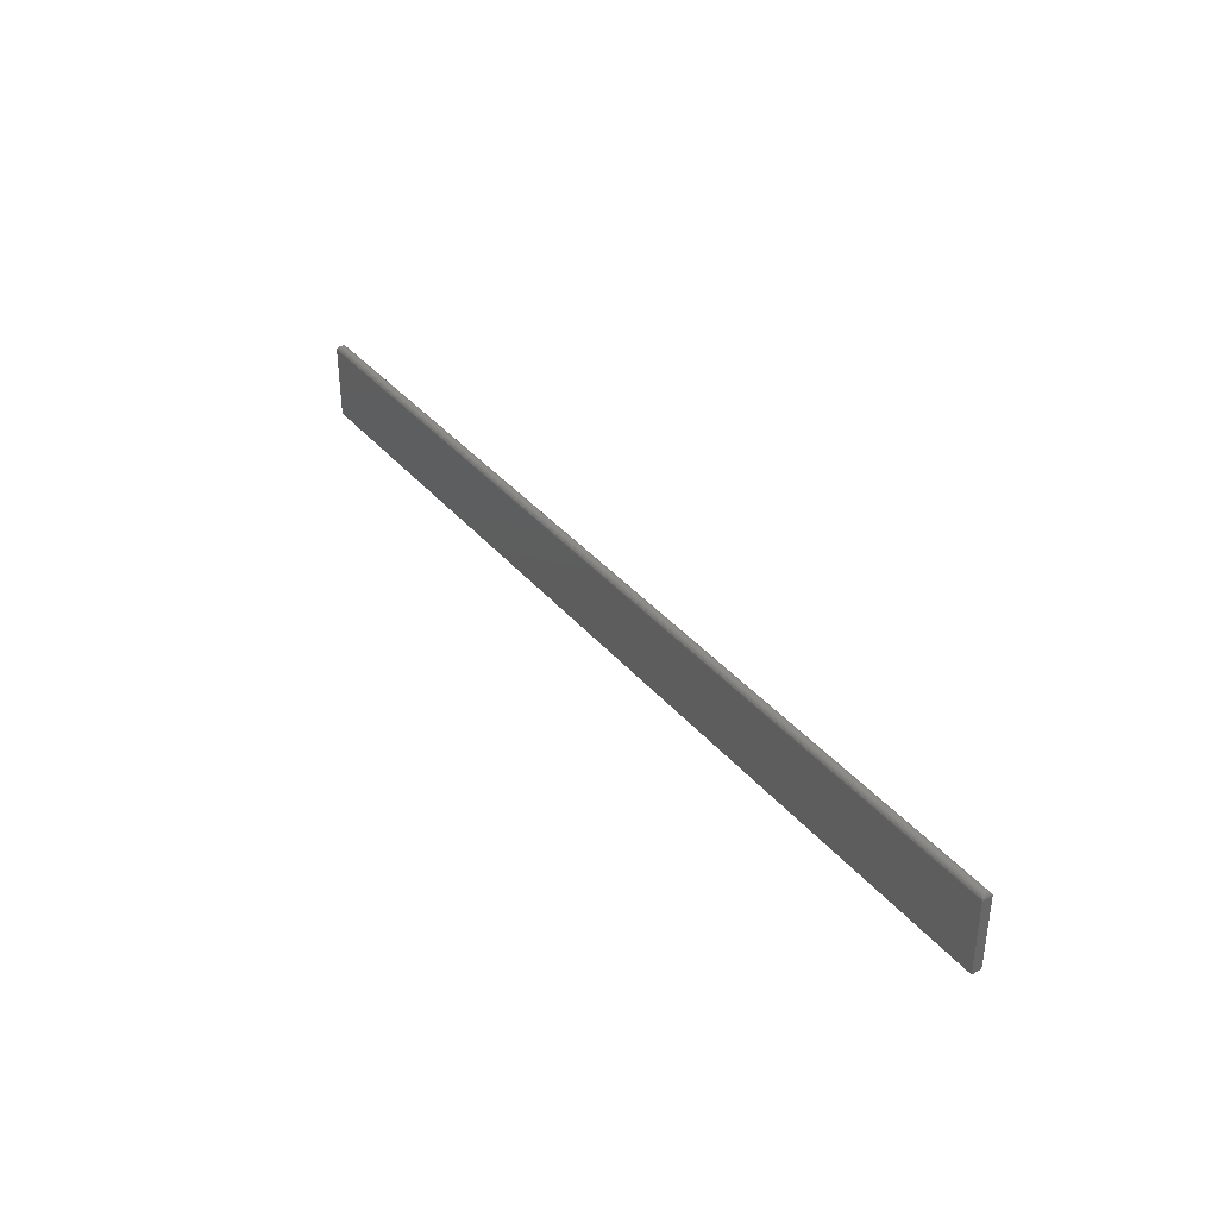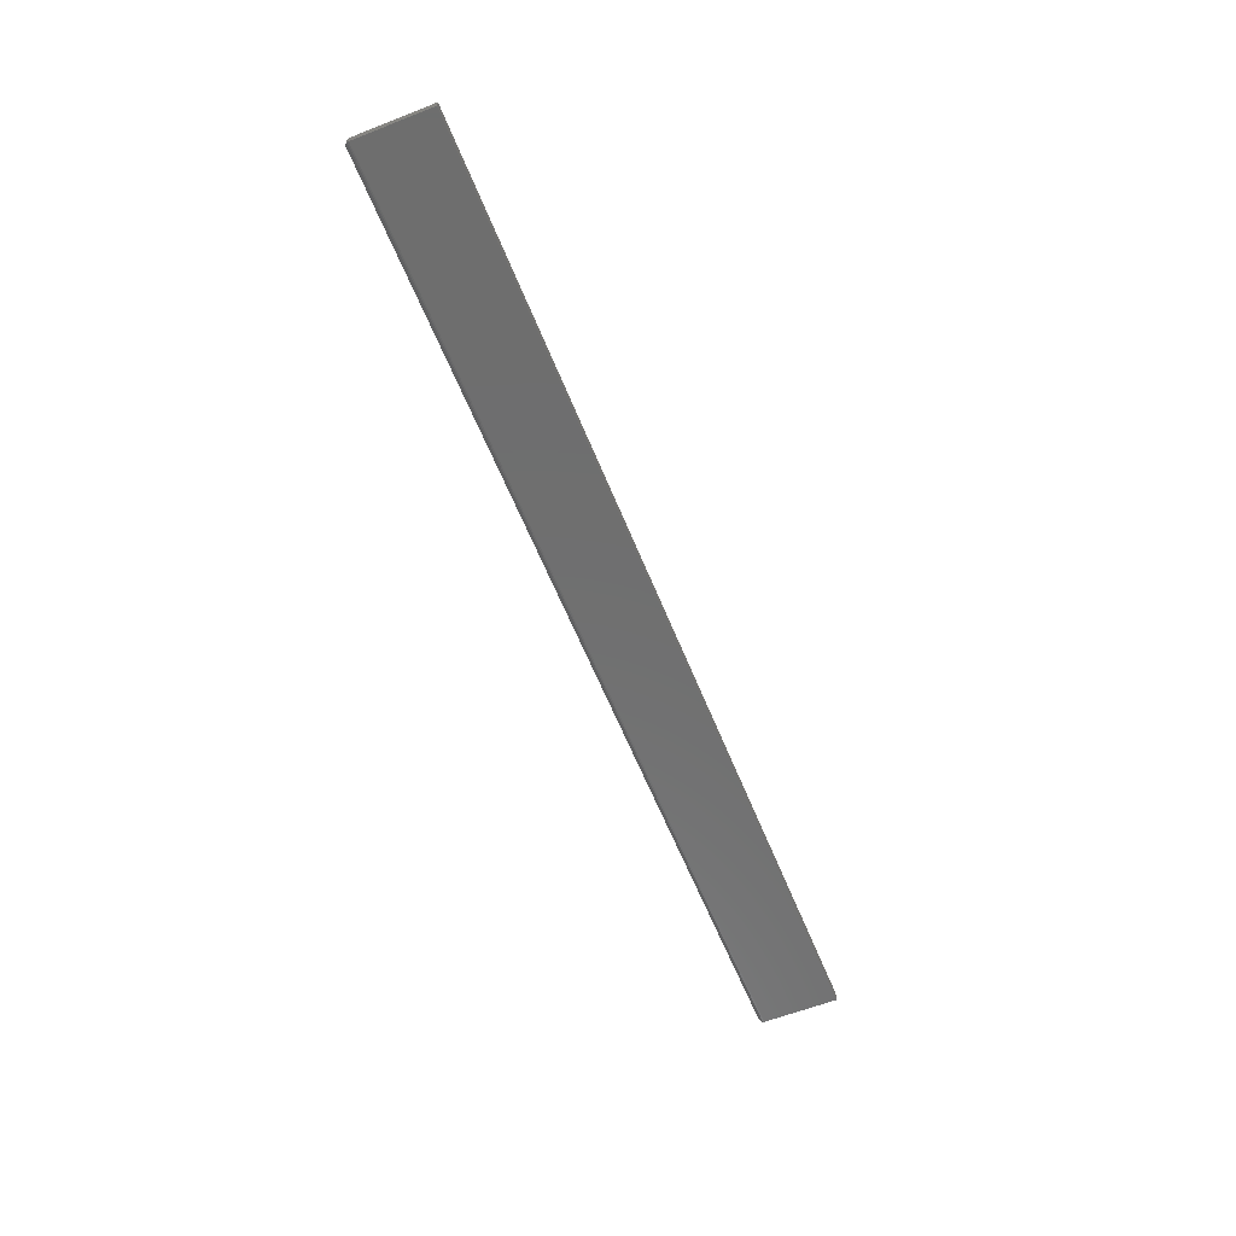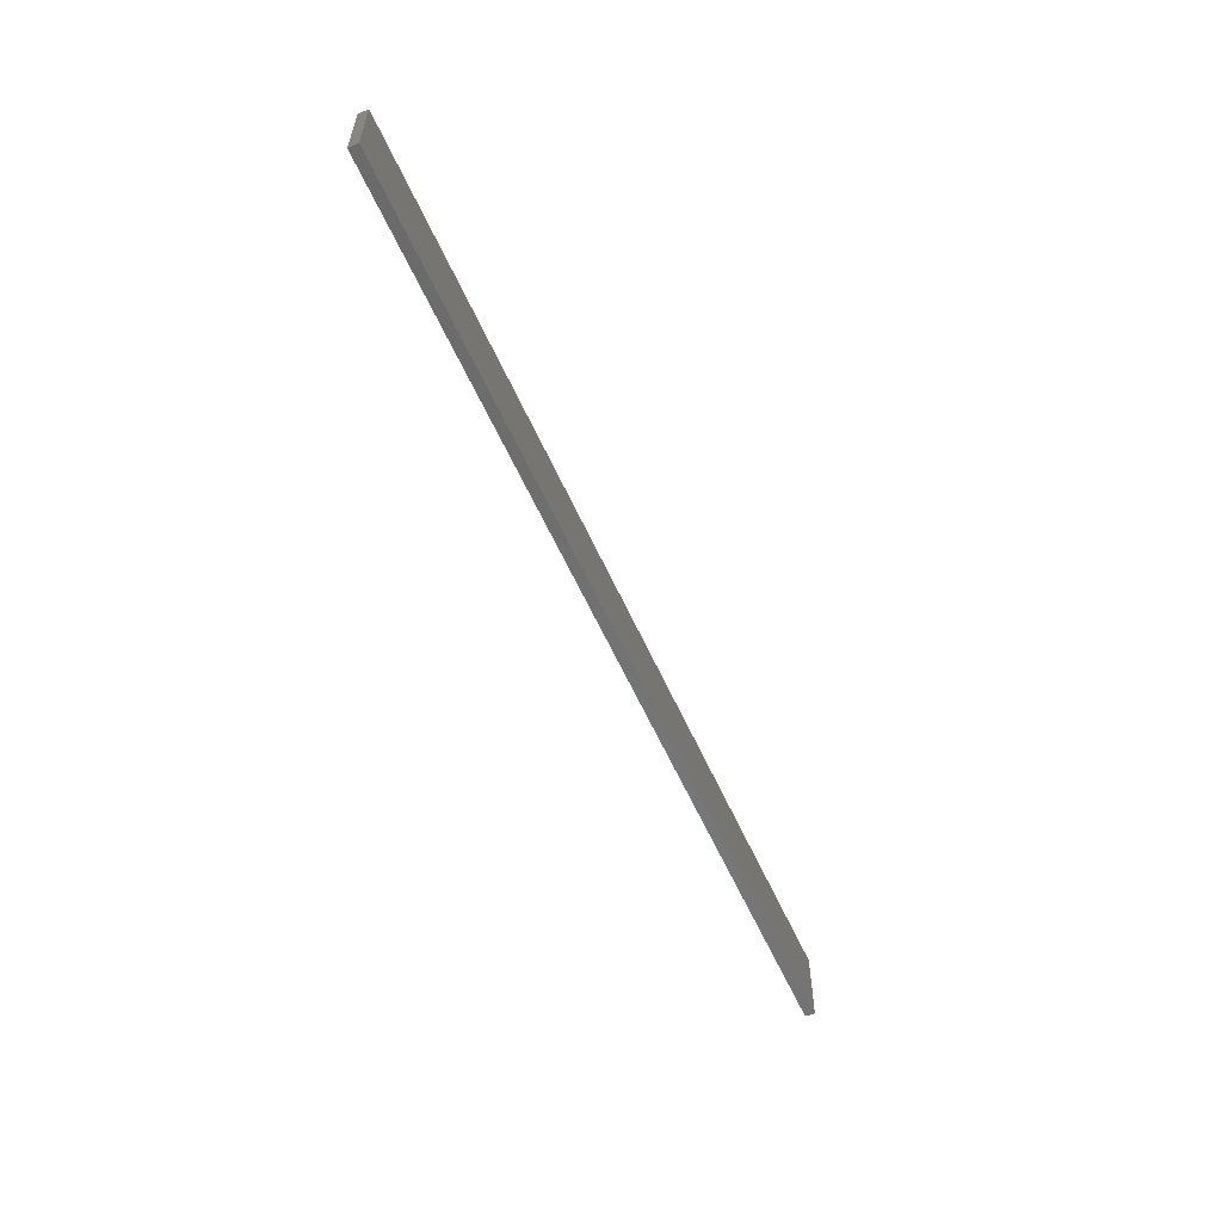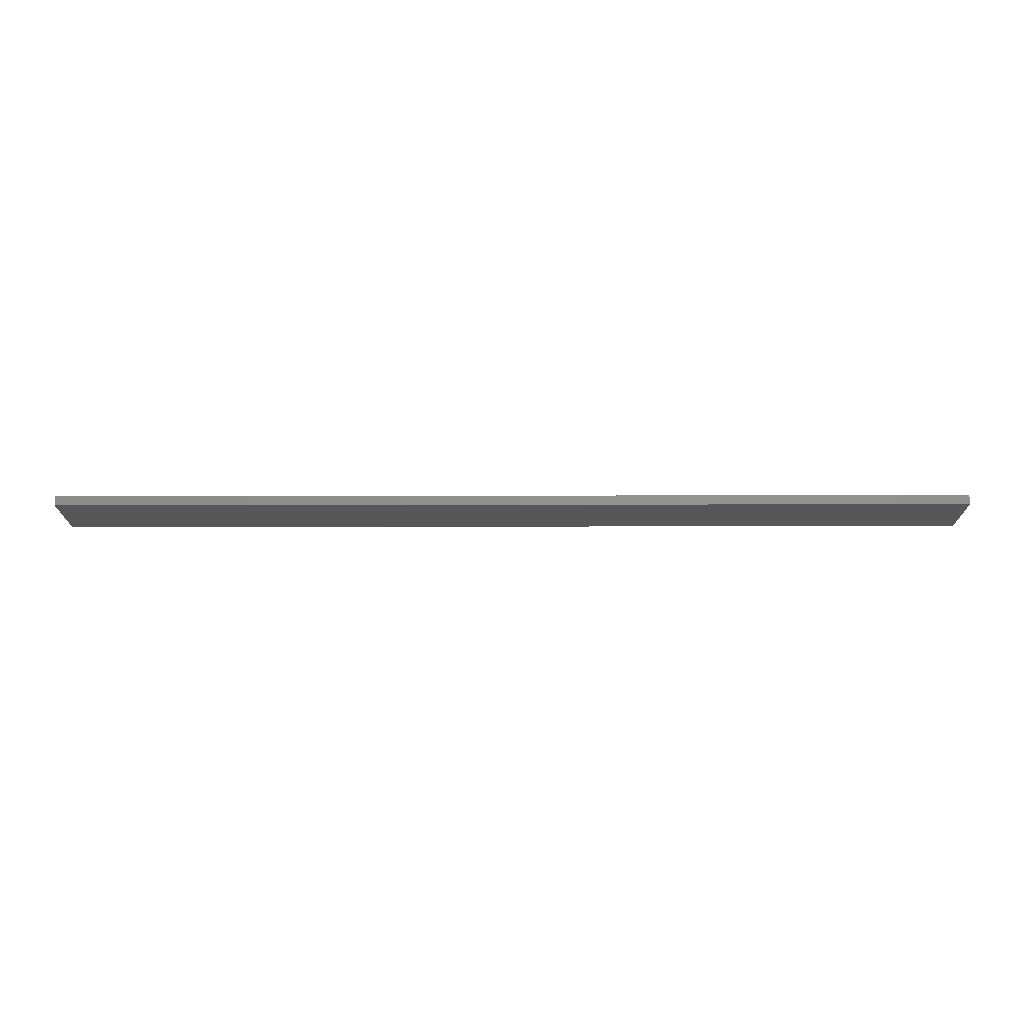
<metadata>
{"format":"stl","ext":"stl","renderer":"f3d","projection":"perspective","resolution":1024,"background":"white","views":[{"elev":37.0,"azim":-124.7,"up":"+Z"},{"elev":-60.4,"azim":111.8,"up":"+Y"},{"elev":-57.7,"azim":-66.2,"up":"+Z"},{"elev":-17.9,"azim":-179.8,"up":"+Y"}]}
</metadata>
<code>
# stl→obj: 38 verts, 72 faces
v -0.7497 -0.0003217 0.0185
v -0.7486 -0.01421 0.02077
v -0.7486 -0.001419 0.02077
v -0.7478 -0.0134 0.02174
v -0.7478 -0.002226 0.02174
v -0.7468 -0.01245 0.02257
v -0.7468 -0.003175 0.02257
v -0.7458 -0.01139 0.02323
v -0.7458 -0.004238 0.02323
v -0.7446 -0.01024 0.02371
v -0.7446 -0.005386 0.02371
v -0.7434 -0.009035 0.024
v -0.7434 -0.00659 0.024
v -0.7422 -0.007812 0.0241
v -0.75 6.542e-18 0.01628
v -0.75 -0.01562 0.01628
v -0.7497 -0.0153 0.0185
v 0.7344 -0.007812 0.0241
v 0.7356 -0.009035 0.024
v 0.7356 -0.00659 0.024
v 0.7368 -0.01024 0.02371
v 0.7368 -0.005386 0.02371
v 0.7379 -0.01139 0.02323
v 0.7379 -0.004238 0.02323
v 0.739 -0.01245 0.02257
v 0.739 -0.003175 0.02257
v 0.74 -0.002226 0.02174
v 0.74 -0.0134 0.02174
v 0.7408 -0.001419 0.02077
v 0.7408 -0.01421 0.02077
v 0.7419 -0.0153 0.0185
v 0.7422 -0.01562 0.01628
v 0.7422 1.722e-16 0.01628
v 0.7419 -0.0003217 0.0185
v -0.75 -0.01562 -0.1016
v 0.7422 -0.01562 -0.1016
v -0.75 0 -0.1016
v 0.7422 1.657e-16 -0.1016
f 1 2 3
f 2 4 3
f 3 4 5
f 4 6 5
f 5 6 7
f 7 6 8
f 7 8 9
f 8 10 9
f 9 10 11
f 10 12 11
f 11 12 13
f 14 13 12
f 15 16 1
f 1 16 17
f 1 17 2
f 18 19 20
f 19 21 20
f 20 21 22
f 21 23 22
f 22 23 24
f 23 25 24
f 24 25 26
f 26 25 27
f 27 25 28
f 27 28 29
f 29 28 30
f 29 30 31
f 32 33 31
f 31 33 34
f 31 34 29
f 35 36 16
f 16 36 32
f 14 20 13
f 14 18 20
f 34 3 29
f 3 5 29
f 29 5 27
f 5 7 27
f 27 7 26
f 7 9 26
f 26 9 24
f 9 11 24
f 24 11 22
f 11 13 22
f 22 13 20
f 33 15 34
f 34 15 1
f 34 1 3
f 16 15 35
f 35 15 37
f 36 38 32
f 32 38 33
f 18 12 19
f 18 14 12
f 12 10 19
f 19 10 21
f 10 8 21
f 21 8 23
f 8 6 23
f 23 6 25
f 6 4 25
f 25 4 28
f 4 2 28
f 28 2 30
f 2 17 30
f 16 32 17
f 17 32 31
f 17 31 30
f 37 15 38
f 38 15 33
f 35 37 36
f 36 37 38

</code>
